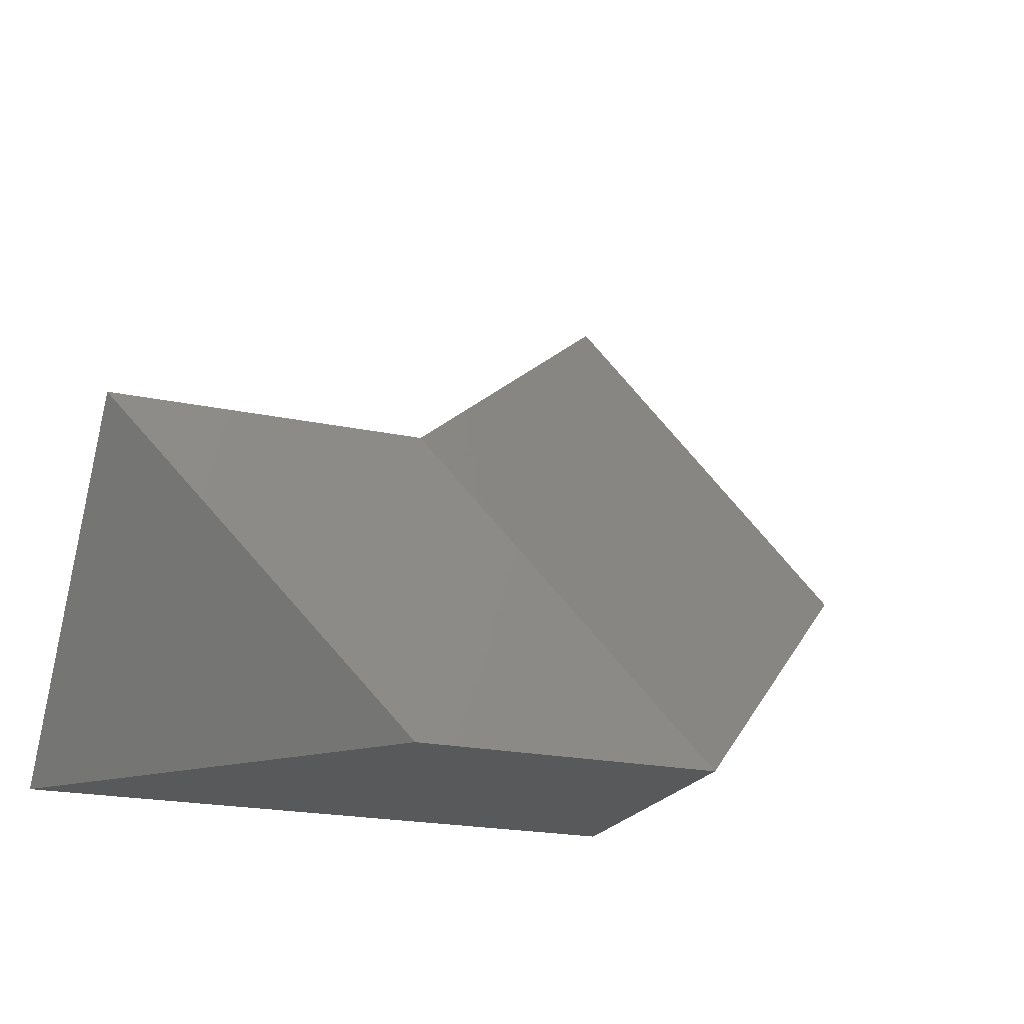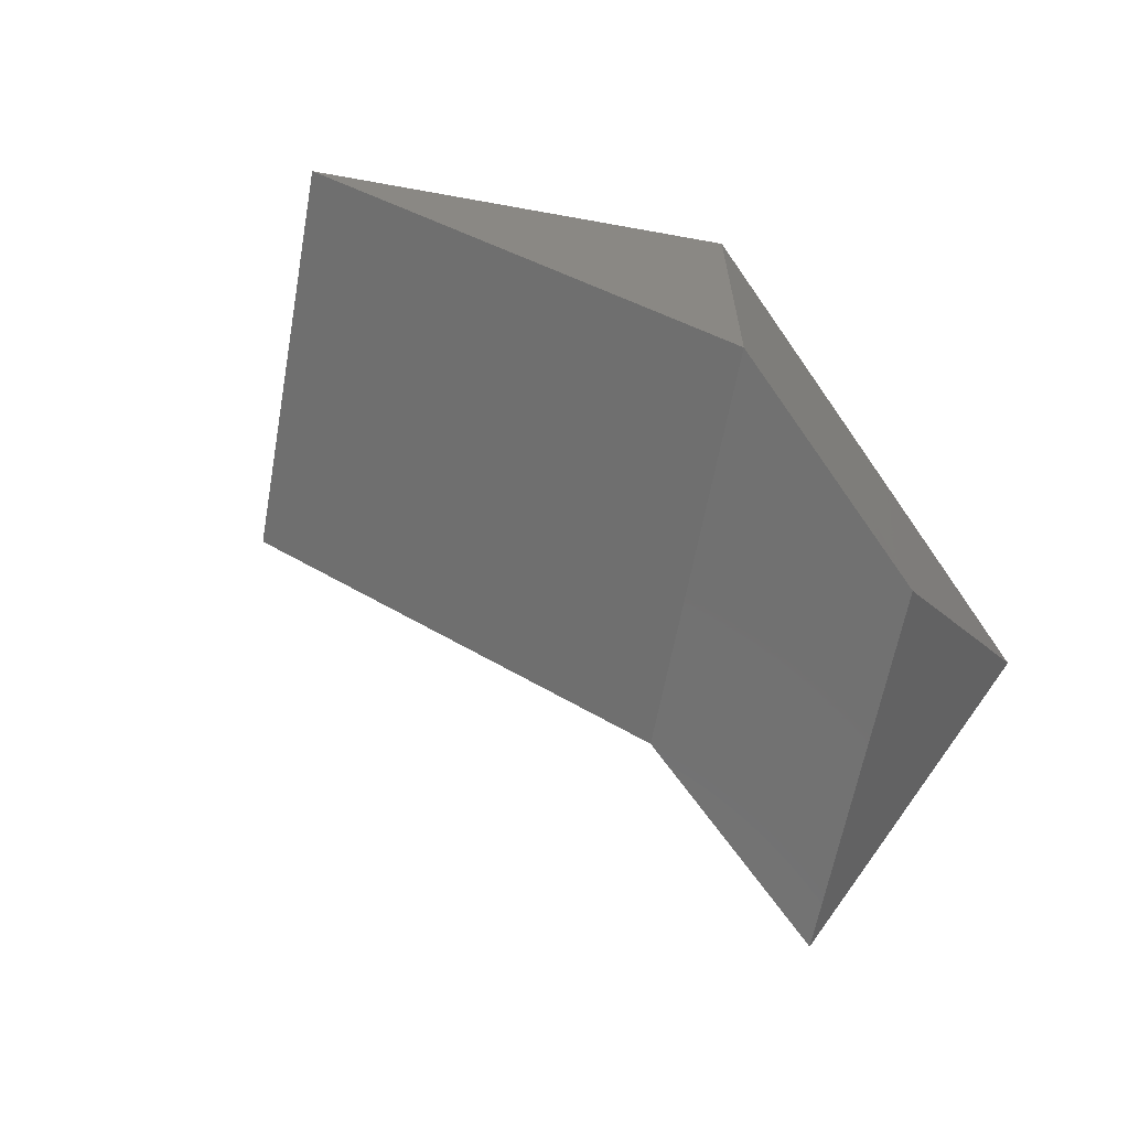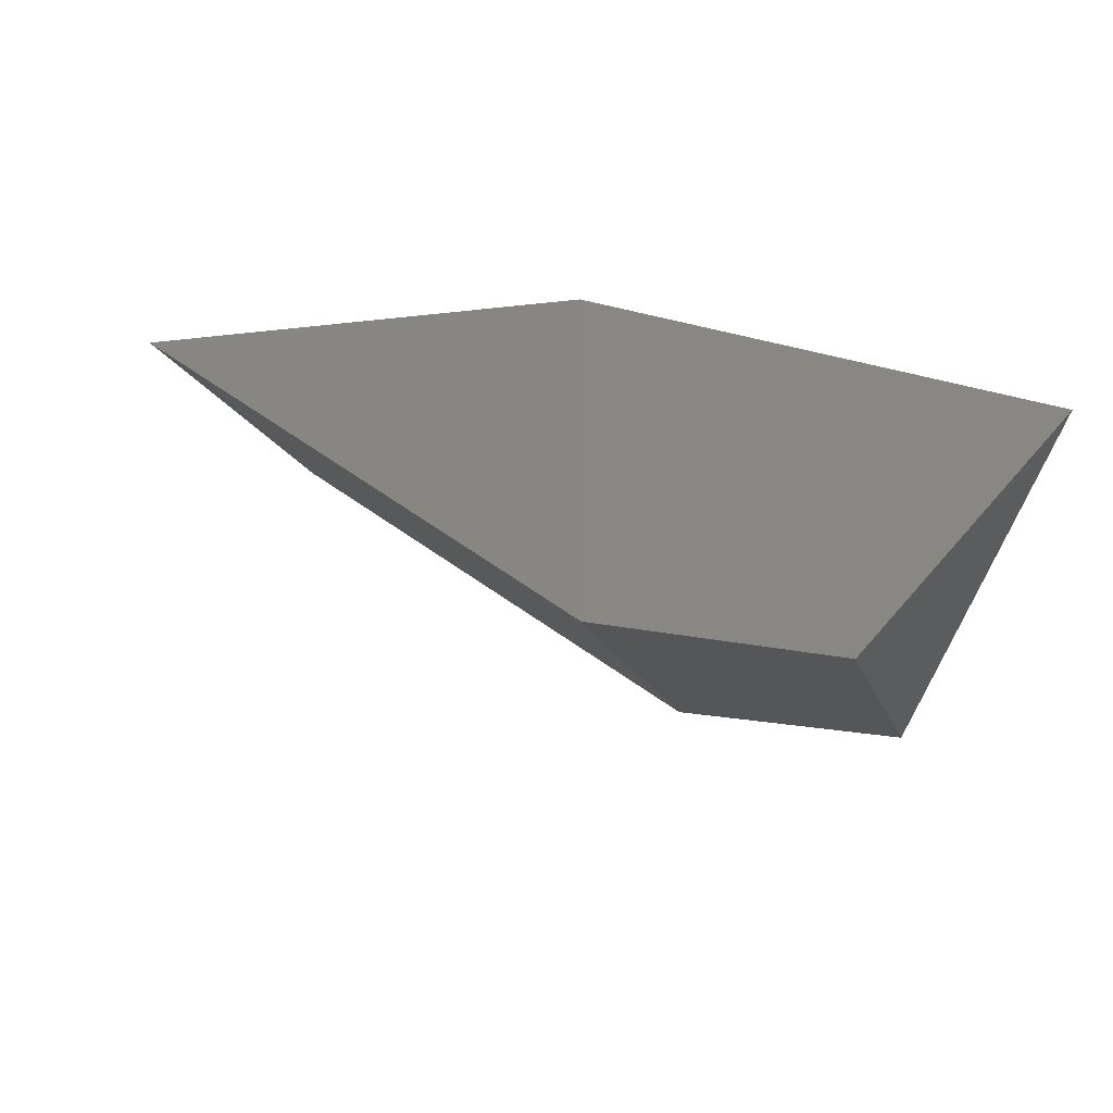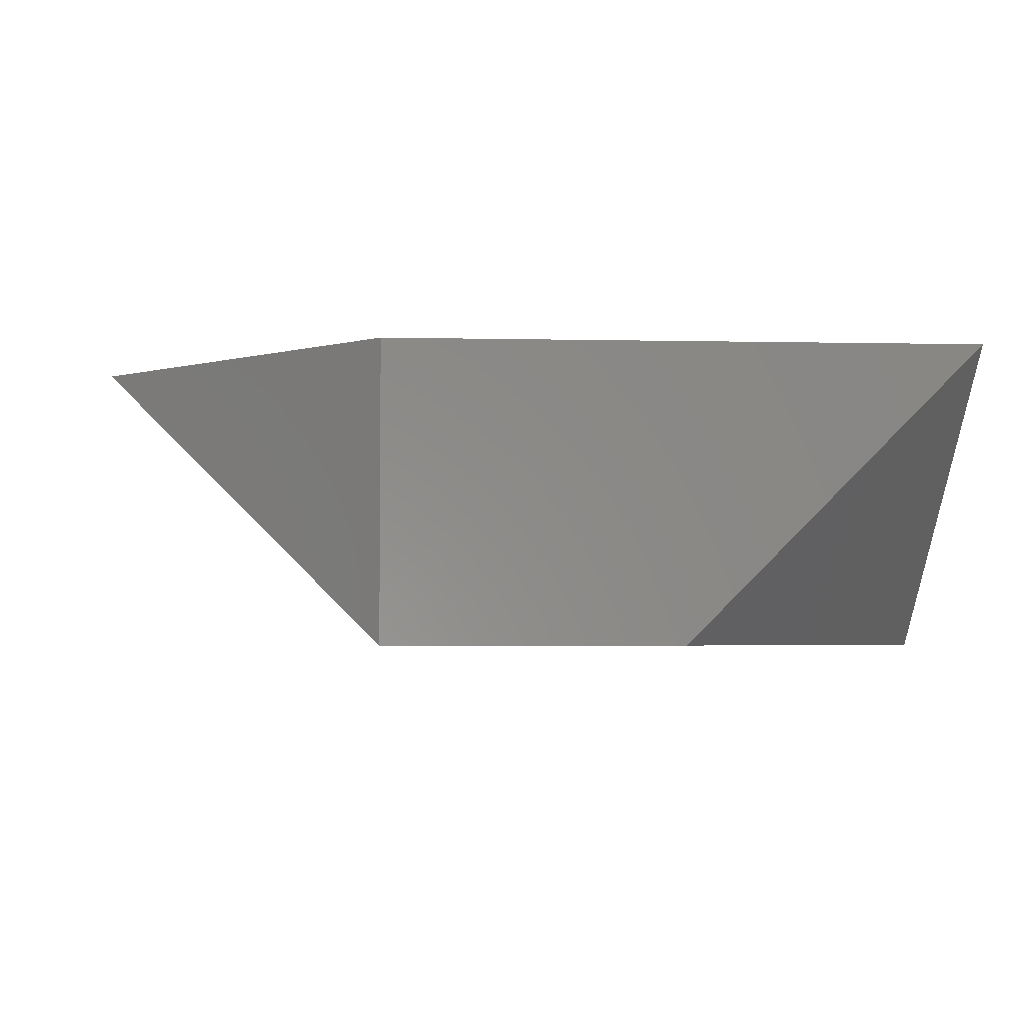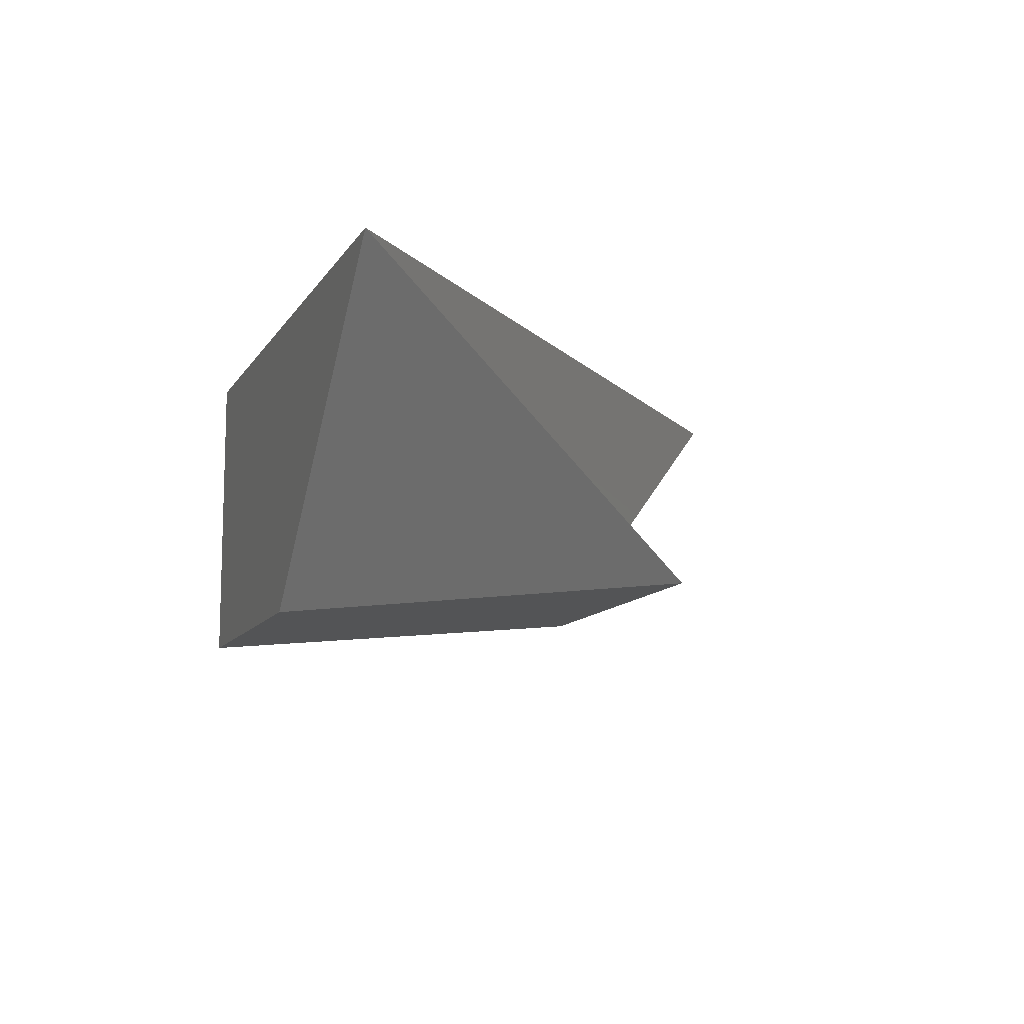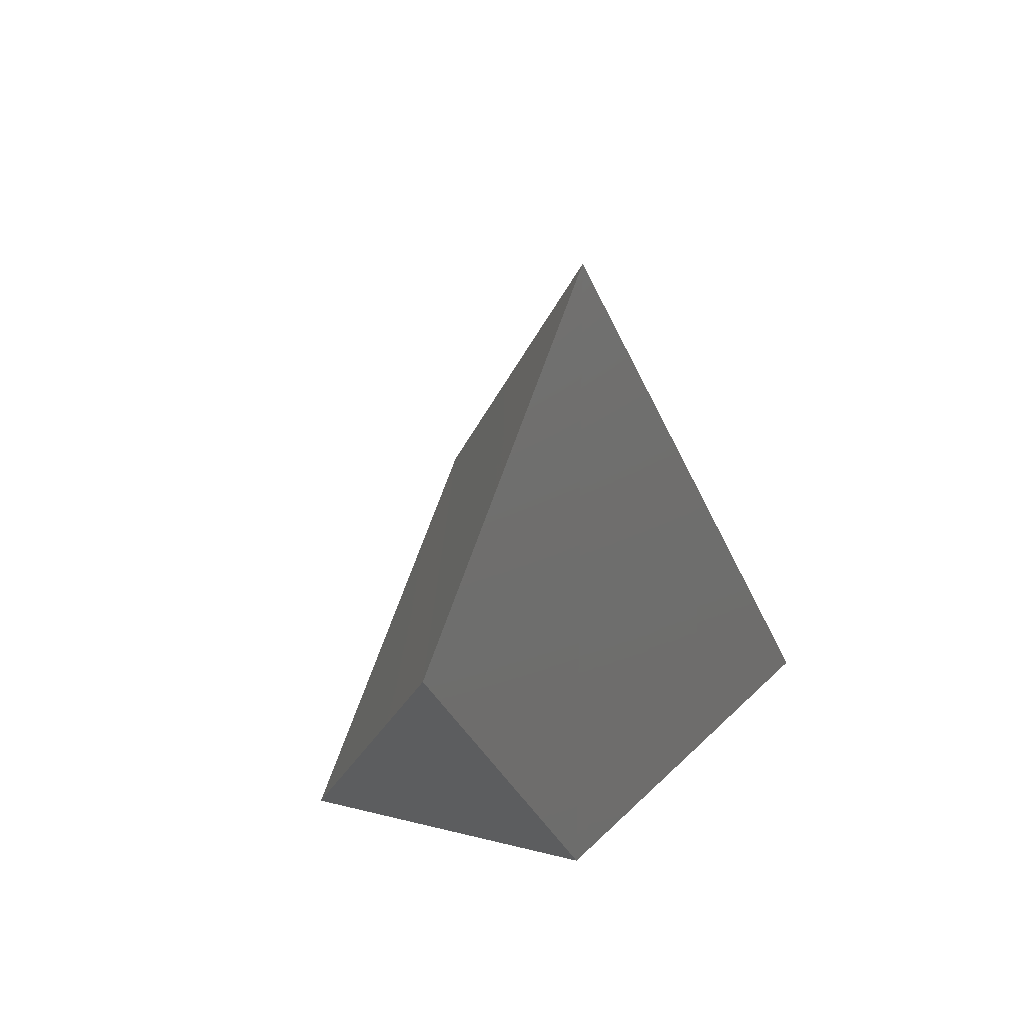
<metadata>
{"format":"stl","ext":"stl","renderer":"f3d","projection":"perspective","resolution":1024,"background":"white","views":[{"elev":-21.5,"azim":-20.6,"up":"+Z"},{"elev":-63.4,"azim":124.6,"up":"+Y"},{"elev":-15.3,"azim":149.8,"up":"+Y"},{"elev":-3.8,"azim":175.9,"up":"+Y"},{"elev":-11.3,"azim":-109.9,"up":"+Y"},{"elev":17.5,"azim":117.4,"up":"+Z"}]}
</metadata>
<code>
# stl→obj: 10 verts, 22 faces
v 6.762 -2.754 2.502
v 6.761 -2.754 2.503
v 6.761 -2.754 2.501
v 6.76 -2.754 2.502
v 6.76 -2.754 2.501
v 6.759 -2.754 2.501
v 6.76 -2.755 2.502
v 6.759 -2.755 2.502
v 6.76 -2.755 2.501
v 6.761 -2.755 2.501
f 1 2 3
f 2 3 4
f 3 4 5
f 4 5 6
f 2 2 4
f 2 4 7
f 4 7 6
f 7 6 8
f 5 9 3
f 9 3 10
f 3 10 1
f 2 1 2
f 1 2 1
f 2 1 1
f 1 10 1
f 10 1 7
f 1 7 2
f 8 6 9
f 6 9 5
f 7 10 8
f 10 8 9
f 1 3 1

</code>
